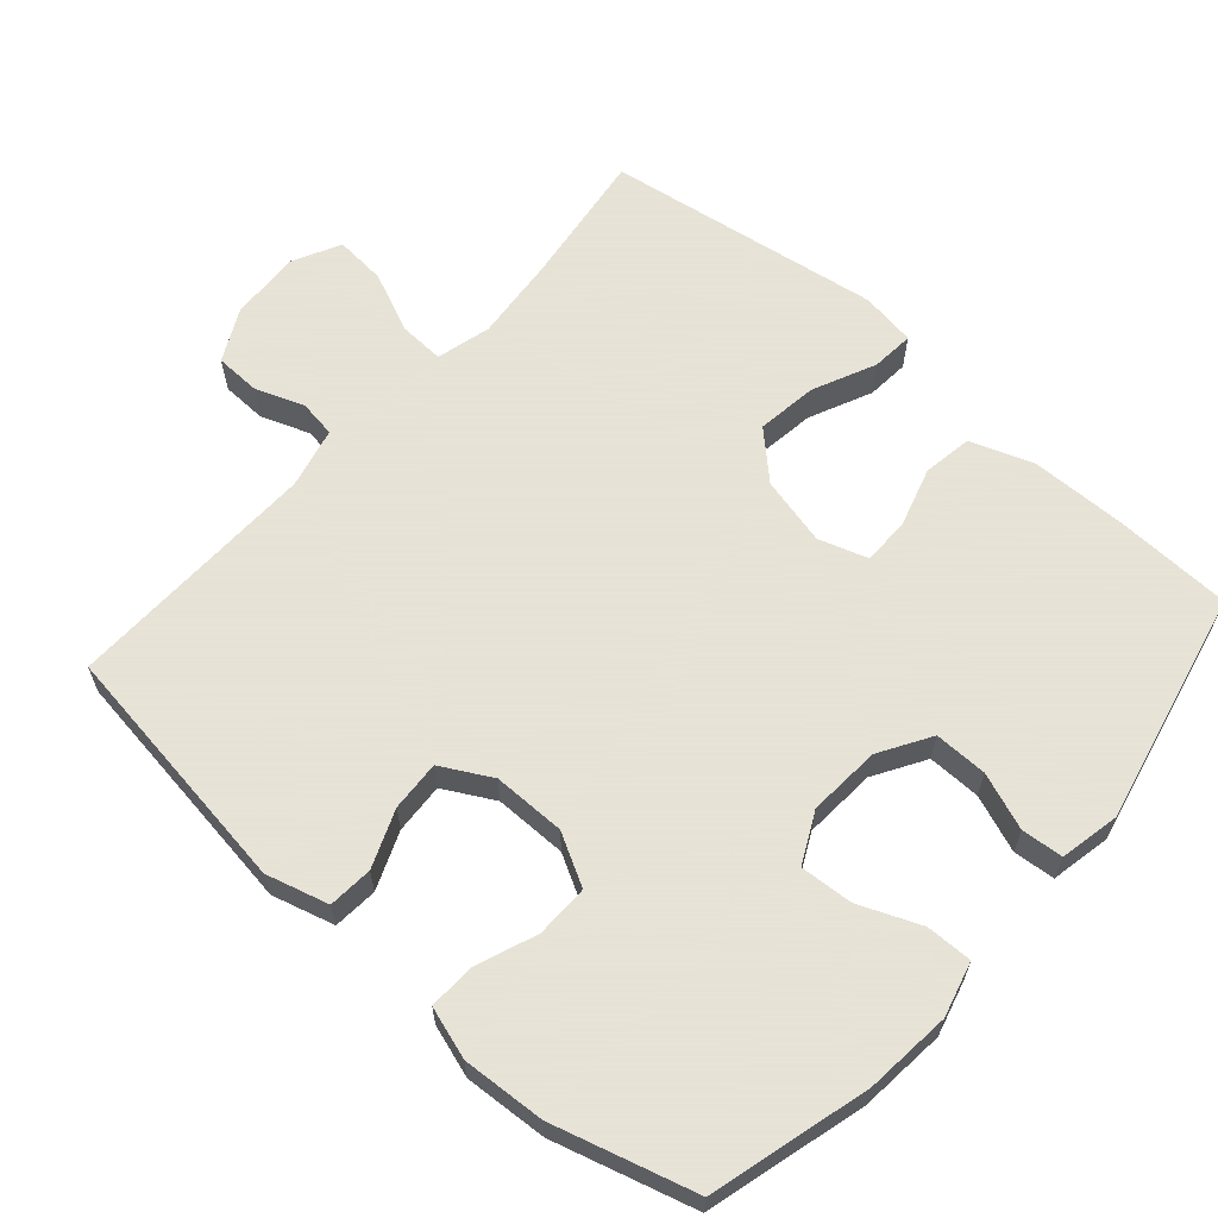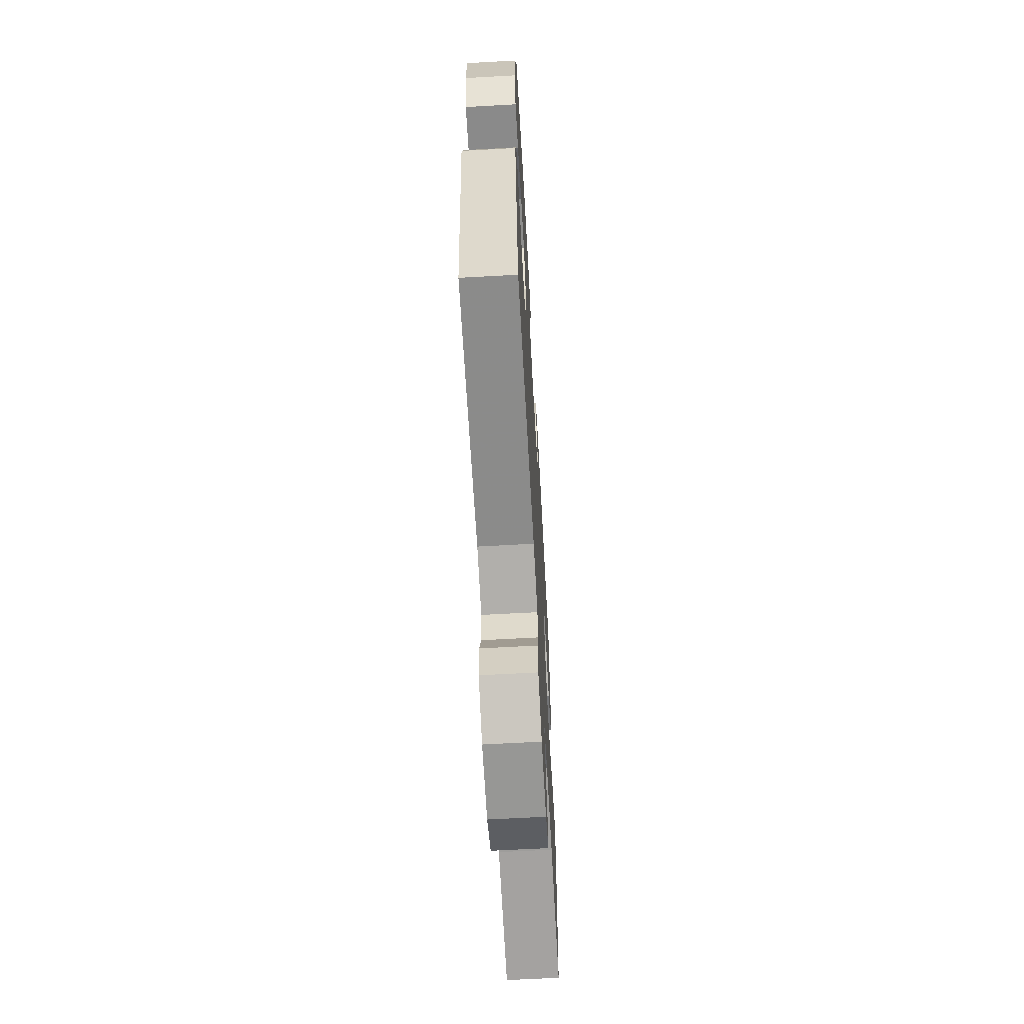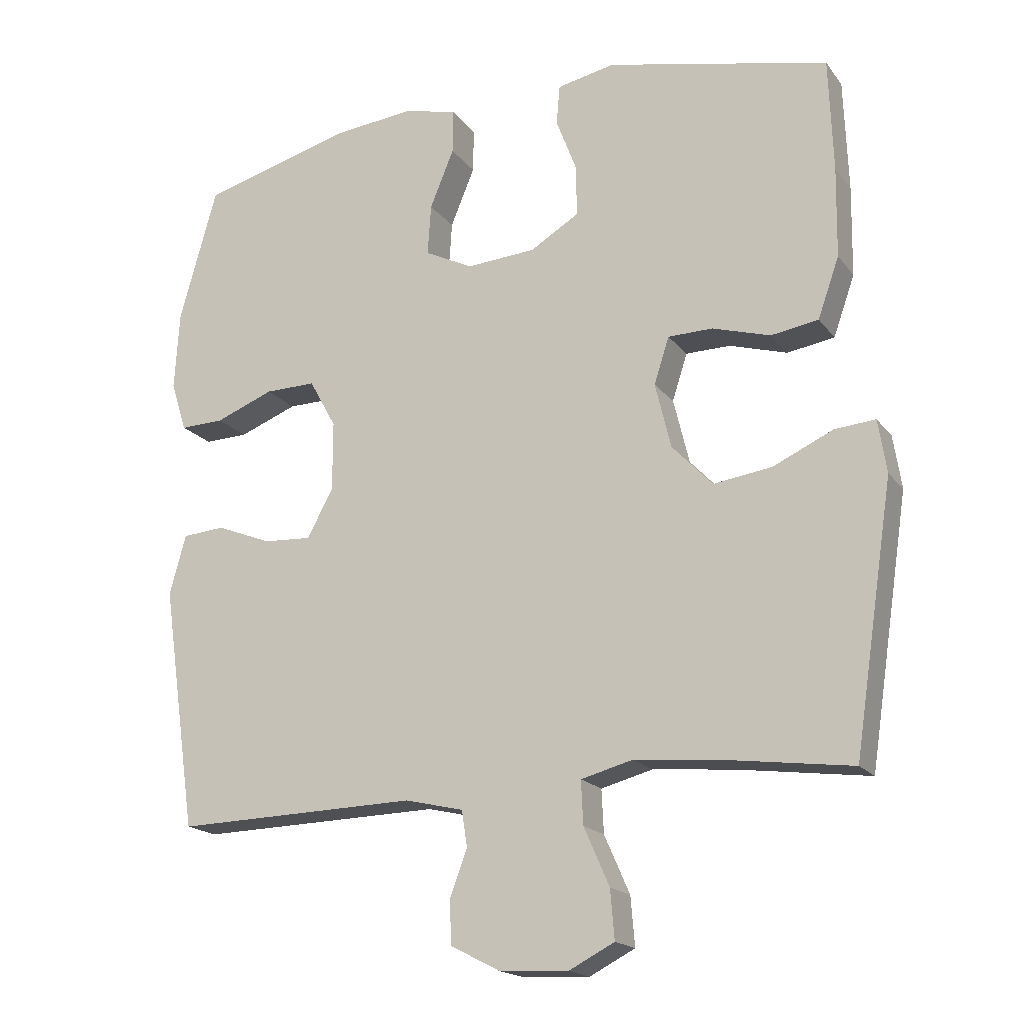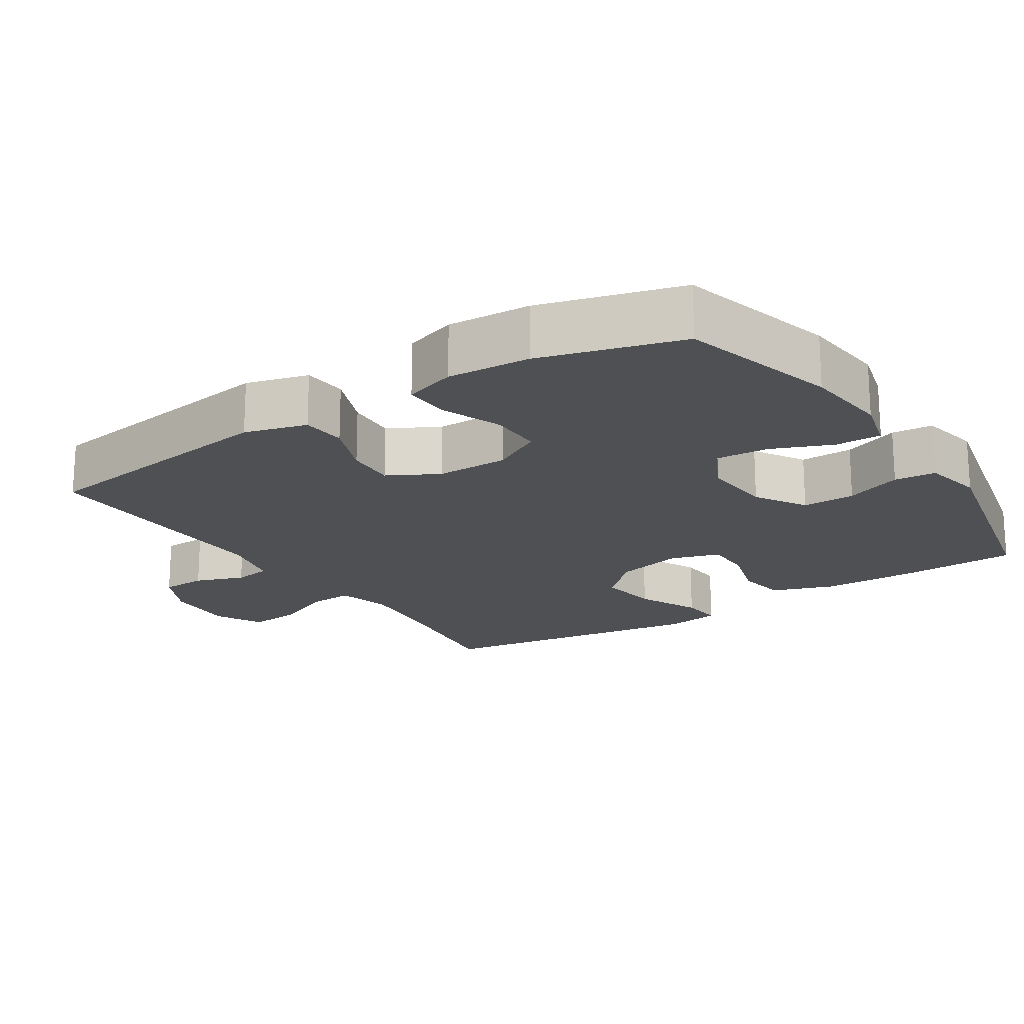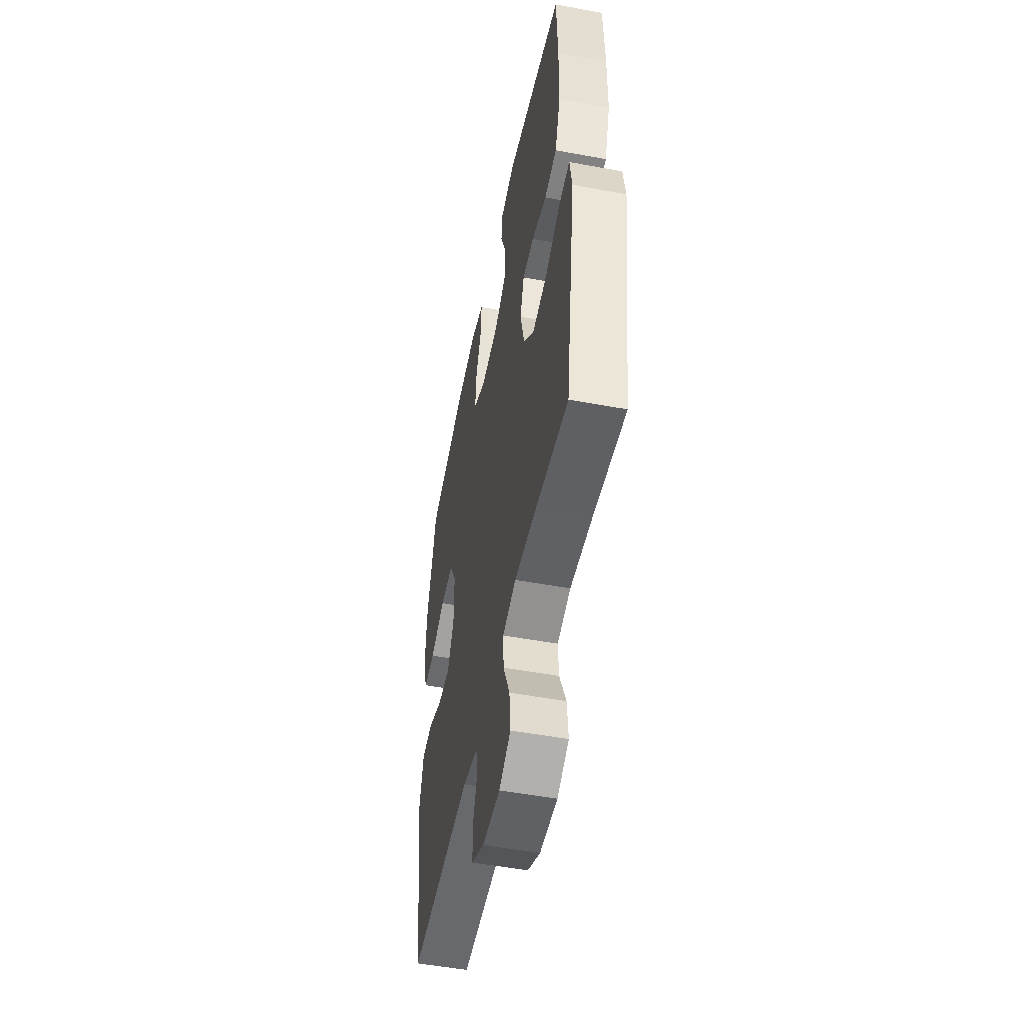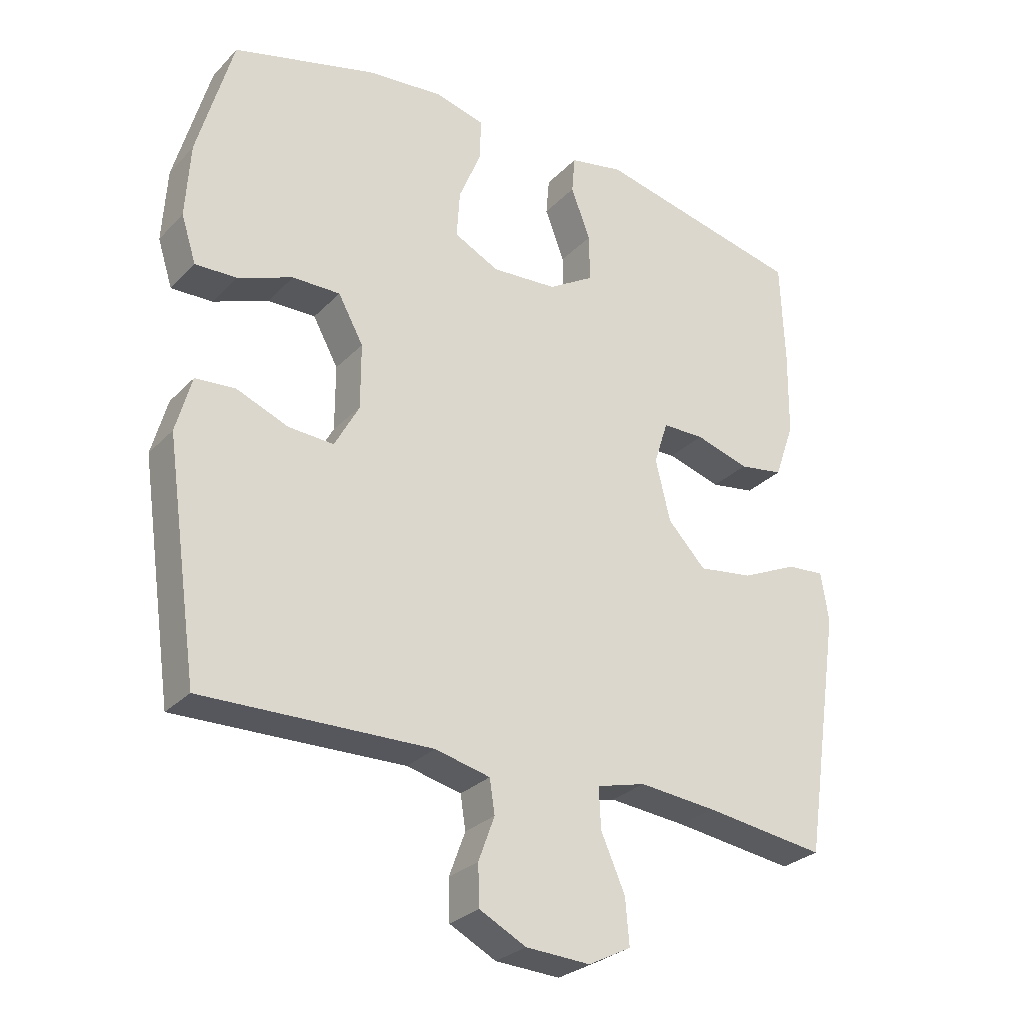
<metadata>
{"format":"obj","ext":"obj","renderer":"f3d","projection":"perspective","resolution":1024,"background":"white","views":[{"elev":62.8,"azim":-48.7,"up":"+Y"},{"elev":-65.2,"azim":-86.8,"up":"+Z"},{"elev":-18.0,"azim":25.1,"up":"+Z"},{"elev":-18.9,"azim":-56.9,"up":"+Y"},{"elev":-51.4,"azim":78.6,"up":"+Z"},{"elev":-28.4,"azim":-34.1,"up":"+Z"}]}
</metadata>
<code>
v -0.5 0.07 -0.5
v -0.551 0.07 -0.145
v -0.527 0.07 -0.058
v -0.465 0.07 -0.053
v -0.385 0.07 -0.085
v -0.315 0.07 -0.089
v -0.277 0.07 -0.019
v -0.277 0.07 0.082
v -0.316 0.07 0.153
v -0.39 0.07 0.152
v -0.475 0.07 0.119
v -0.539 0.07 0.117
v -0.562 0.07 0.189
v -0.555 0.07 0.304
v -0.5 0.07 0.5
v -0.279 0.07 0.56
v -0.159 0.07 0.572
v -0.083 0.07 0.552
v -0.084 0.07 0.488
v -0.119 0.07 0.403
v -0.124 0.07 0.329
v -0.054 0.07 0.294
v 0.047 0.07 0.301
v 0.118 0.07 0.344
v 0.117 0.07 0.418
v 0.087 0.07 0.497
v 0.092 0.07 0.555
v 0.176 0.07 0.572
v 0.5 0.07 0.5
v 0.506 0.07 0.336
v 0.504 0.07 0.204
v 0.473 0.07 0.116
v 0.404 0.07 0.105
v 0.32 0.07 0.13
v 0.255 0.07 0.129
v 0.233 0.07 0.061
v 0.256 0.07 -0.034
v 0.315 0.07 -0.096
v 0.4 0.07 -0.084
v 0.487 0.07 -0.044
v 0.546 0.07 -0.039
v 0.558 0.07 -0.116
v 0.5 0.07 -0.5
v 0.312 0.07 -0.475
v 0.192 0.07 -0.464
v 0.116 0.07 -0.484
v 0.119 0.07 -0.547
v 0.156 0.07 -0.631
v 0.162 0.07 -0.702
v 0.096 0.07 -0.736
v -0.004 0.07 -0.731
v -0.076 0.07 -0.694
v -0.078 0.07 -0.631
v -0.053 0.07 -0.563
v -0.061 0.07 -0.511
v -0.146 0.07 -0.491
v -0.5 0 -0.5
v -0.551 0 -0.145
v -0.527 0 -0.058
v -0.465 0 -0.053
v -0.385 0 -0.085
v -0.315 0 -0.089
v -0.277 0 -0.019
v -0.277 0 0.082
v -0.316 0 0.153
v -0.39 0 0.152
v -0.475 0 0.119
v -0.539 0 0.117
v -0.562 0 0.189
v -0.555 0 0.304
v -0.5 0 0.5
v -0.279 0 0.56
v -0.159 0 0.572
v -0.083 0 0.552
v -0.084 0 0.488
v -0.119 0 0.403
v -0.124 0 0.329
v -0.054 0 0.294
v 0.047 0 0.301
v 0.118 0 0.344
v 0.117 0 0.418
v 0.087 0 0.497
v 0.092 0 0.555
v 0.176 0 0.572
v 0.5 0 0.5
v 0.506 0 0.336
v 0.504 0 0.204
v 0.473 0 0.116
v 0.404 0 0.105
v 0.32 0 0.13
v 0.255 0 0.129
v 0.233 0 0.061
v 0.256 0 -0.034
v 0.315 0 -0.096
v 0.4 0 -0.084
v 0.487 0 -0.044
v 0.546 0 -0.039
v 0.558 0 -0.116
v 0.5 0 -0.5
v 0.312 0 -0.475
v 0.192 0 -0.464
v 0.116 0 -0.484
v 0.119 0 -0.547
v 0.156 0 -0.631
v 0.162 0 -0.702
v 0.096 0 -0.736
v -0.004 0 -0.731
v -0.076 0 -0.694
v -0.078 0 -0.631
v -0.053 0 -0.563
v -0.061 0 -0.511
v -0.146 0 -0.491
f 51 52 53 54
f 51 54 55
f 50 51 55
f 47 48 49 50
f 46 47 50 55
f 45 46 55 56
f 41 42 43 44
f 39 40 41 44
f 38 39 44 45
f 37 38 45 56
f 31 32 33 34
f 31 34 35
f 30 31 35
f 29 30 35
f 28 29 35
f 25 26 27 28
f 24 25 28 35
f 23 24 35 36
f 17 18 19 20
f 17 20 21
f 16 17 21
f 15 16 21
f 14 15 21 22
f 10 11 12 13
f 9 10 13 14
f 2 3 4 5
f 2 5 6
f 1 2 6
f 56 1 6 7
f 22 23 36 37
f 9 14 22 37
f 8 9 37
f 7 8 37 56
f 110 109 108 107
f 111 110 107
f 111 107 106
f 106 105 104 103
f 111 106 103 102
f 112 111 102 101
f 100 99 98 97
f 100 97 96 95
f 101 100 95 94
f 112 101 94 93
f 90 89 88 87
f 91 90 87
f 91 87 86
f 91 86 85
f 91 85 84
f 84 83 82 81
f 91 84 81 80
f 92 91 80 79
f 76 75 74 73
f 77 76 73
f 77 73 72
f 77 72 71
f 78 77 71 70
f 69 68 67 66
f 70 69 66 65
f 61 60 59 58
f 62 61 58
f 62 58 57
f 63 62 57 112
f 93 92 79 78
f 93 78 70 65
f 93 65 64
f 112 93 64 63
f 1 57 58 2
f 2 58 59 3
f 3 59 60 4
f 4 60 61 5
f 5 61 62 6
f 6 62 63 7
f 7 63 64 8
f 8 64 65 9
f 9 65 66 10
f 10 66 67 11
f 11 67 68 12
f 12 68 69 13
f 13 69 70 14
f 14 70 71 15
f 15 71 72 16
f 16 72 73 17
f 17 73 74 18
f 18 74 75 19
f 19 75 76 20
f 20 76 77 21
f 21 77 78 22
f 22 78 79 23
f 23 79 80 24
f 24 80 81 25
f 25 81 82 26
f 26 82 83 27
f 27 83 84 28
f 28 84 85 29
f 29 85 86 30
f 30 86 87 31
f 31 87 88 32
f 32 88 89 33
f 33 89 90 34
f 34 90 91 35
f 35 91 92 36
f 36 92 93 37
f 37 93 94 38
f 38 94 95 39
f 39 95 96 40
f 40 96 97 41
f 41 97 98 42
f 42 98 99 43
f 43 99 100 44
f 44 100 101 45
f 45 101 102 46
f 46 102 103 47
f 47 103 104 48
f 48 104 105 49
f 49 105 106 50
f 50 106 107 51
f 51 107 108 52
f 52 108 109 53
f 53 109 110 54
f 54 110 111 55
f 55 111 112 56
f 56 112 57 1

</code>
